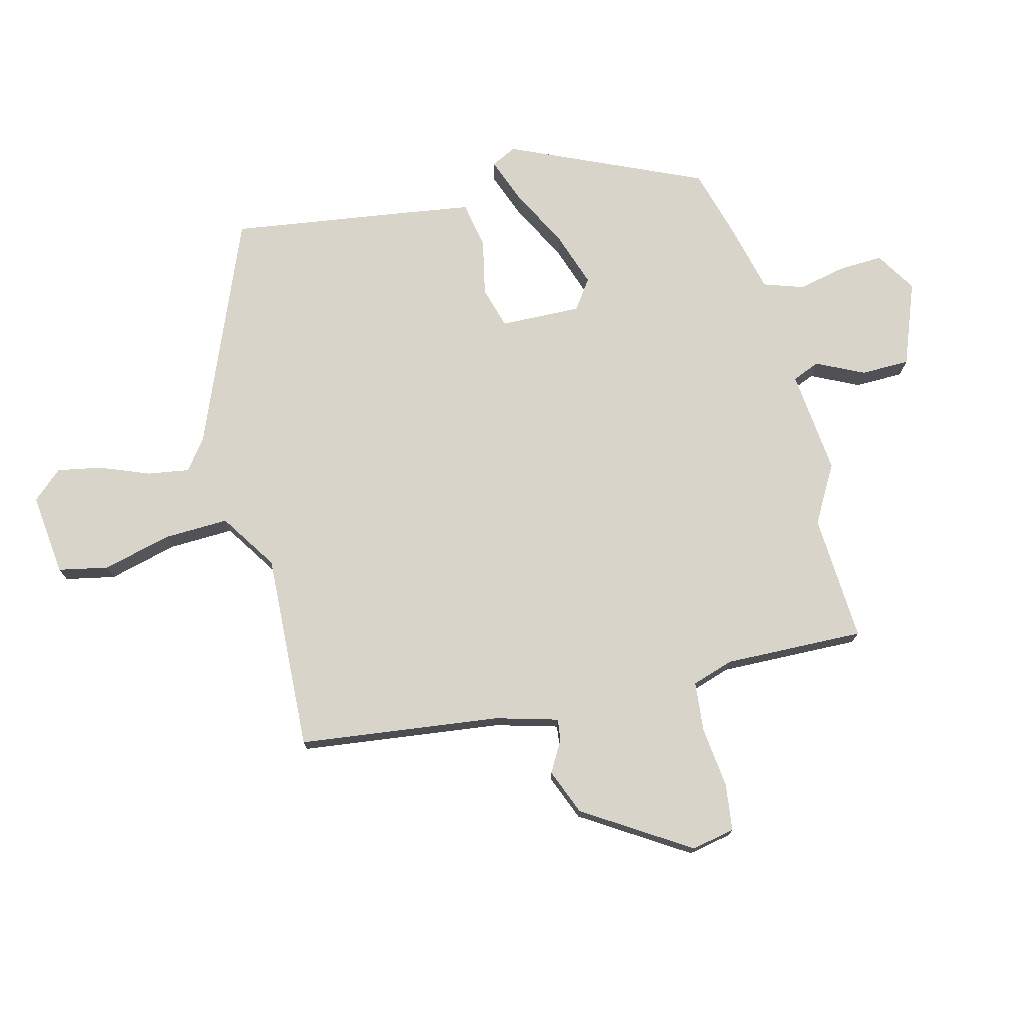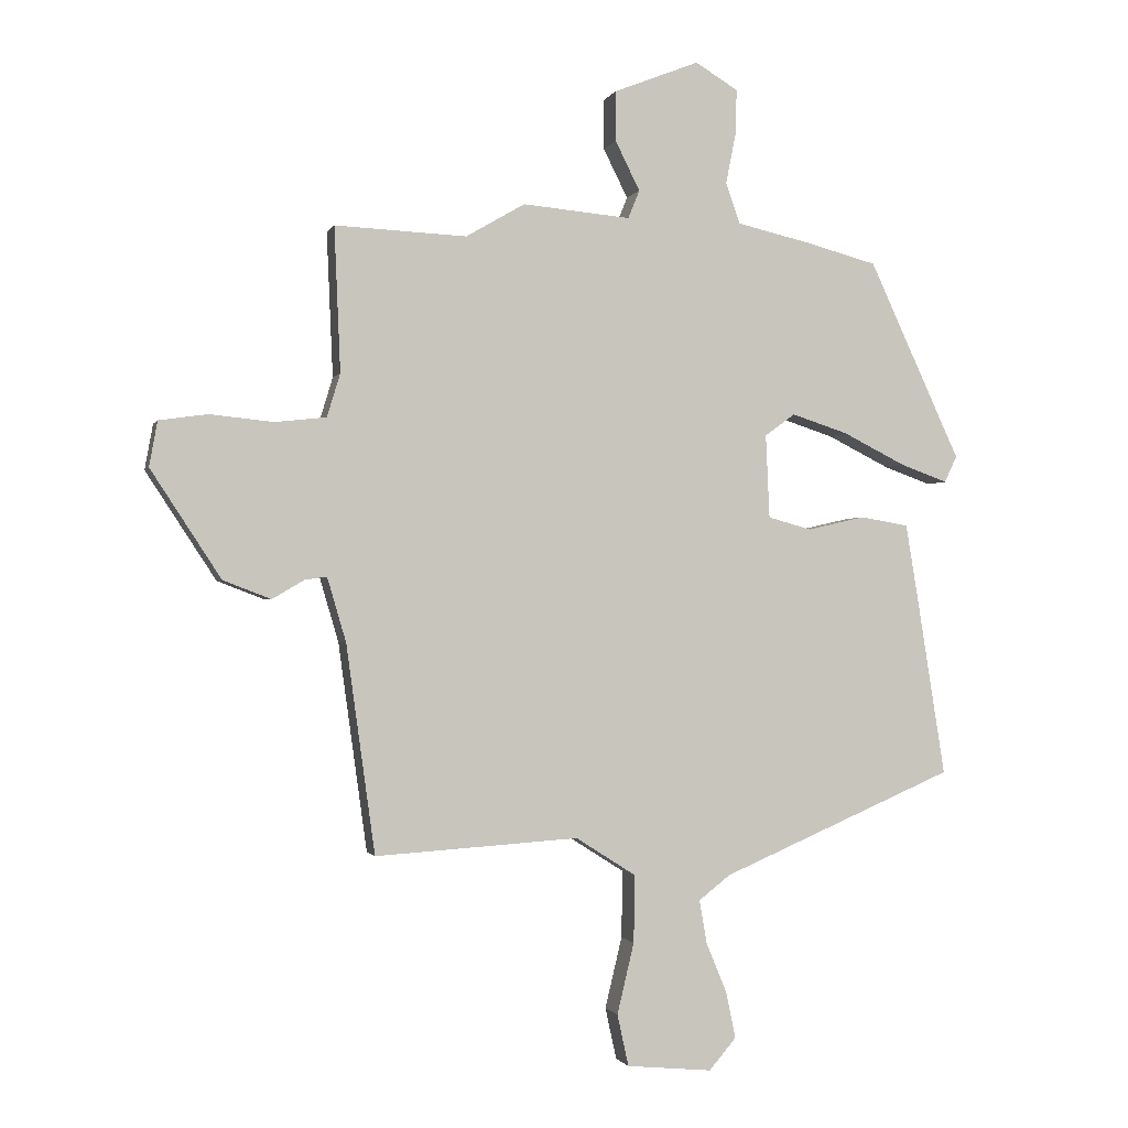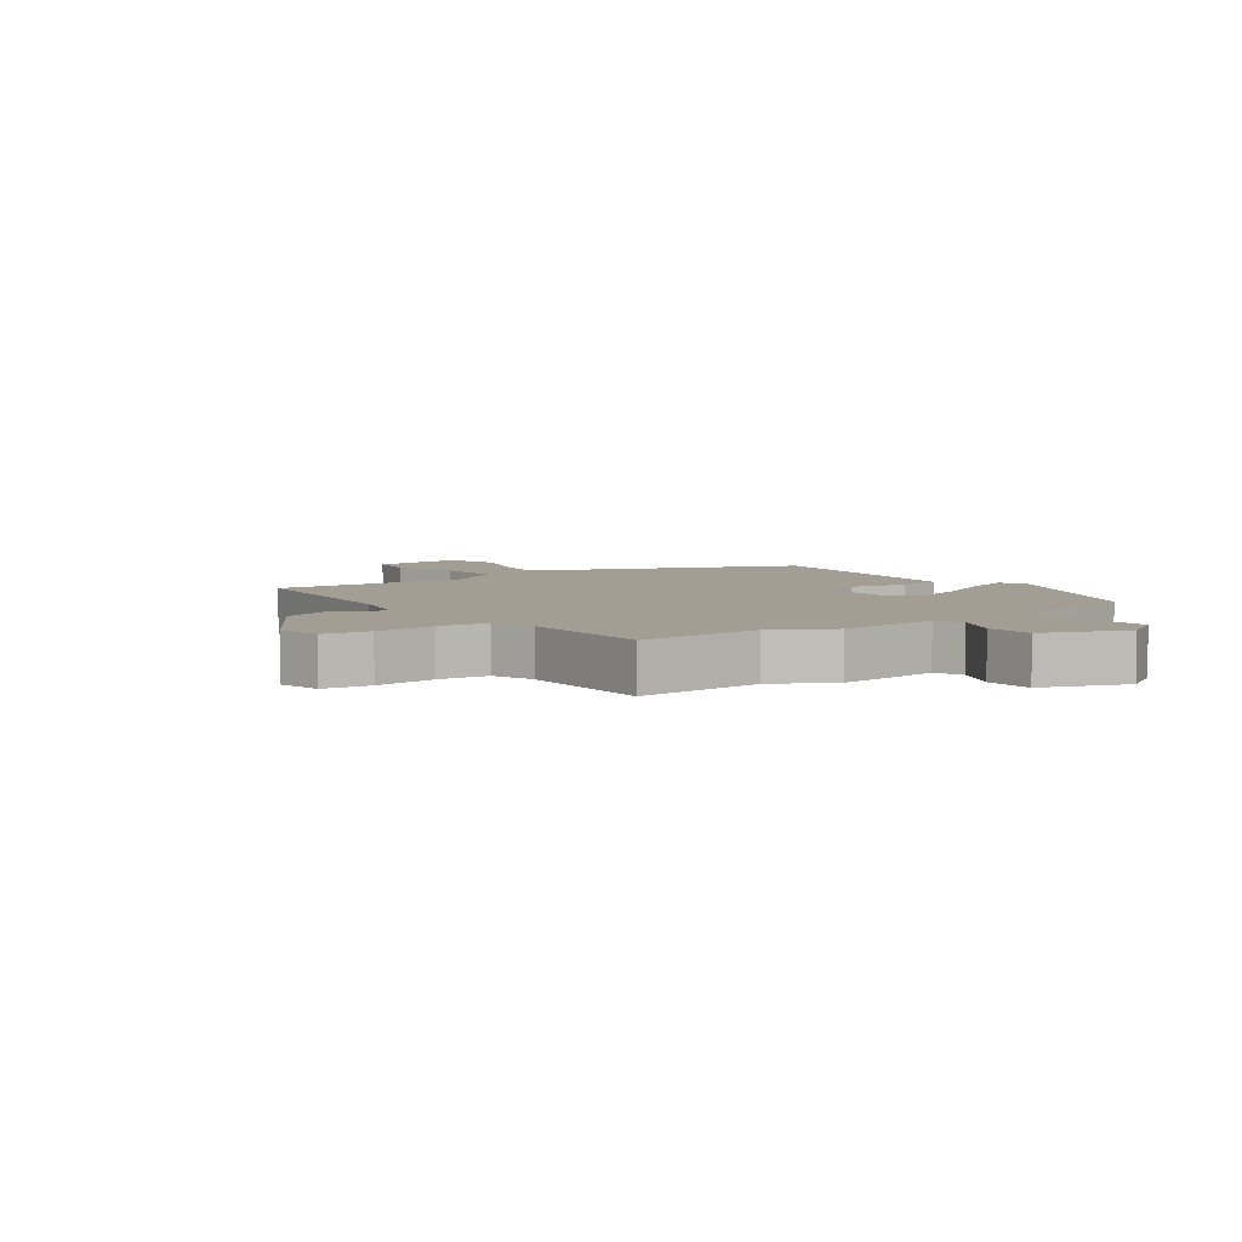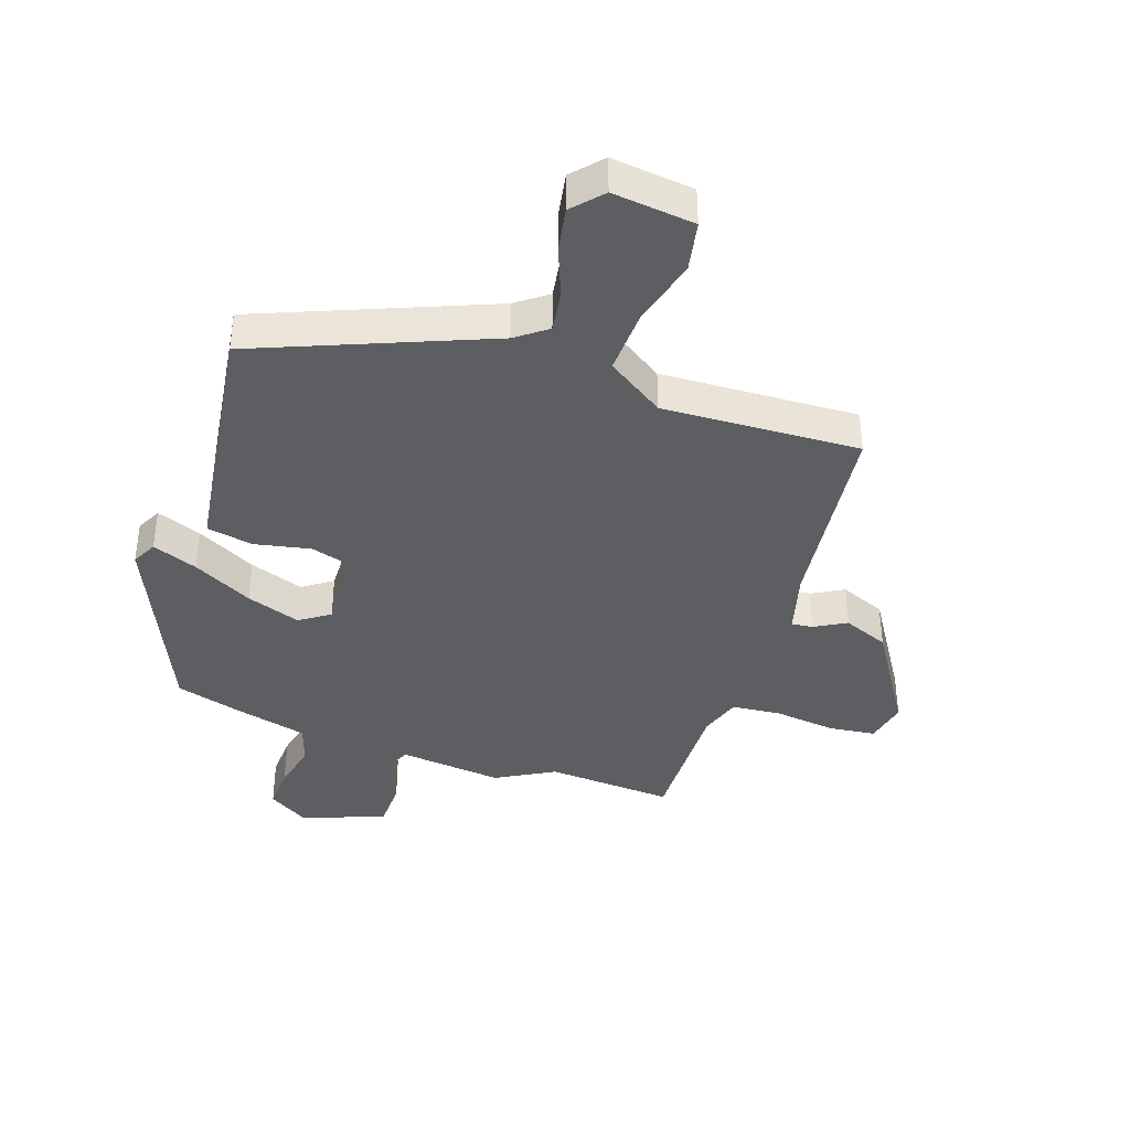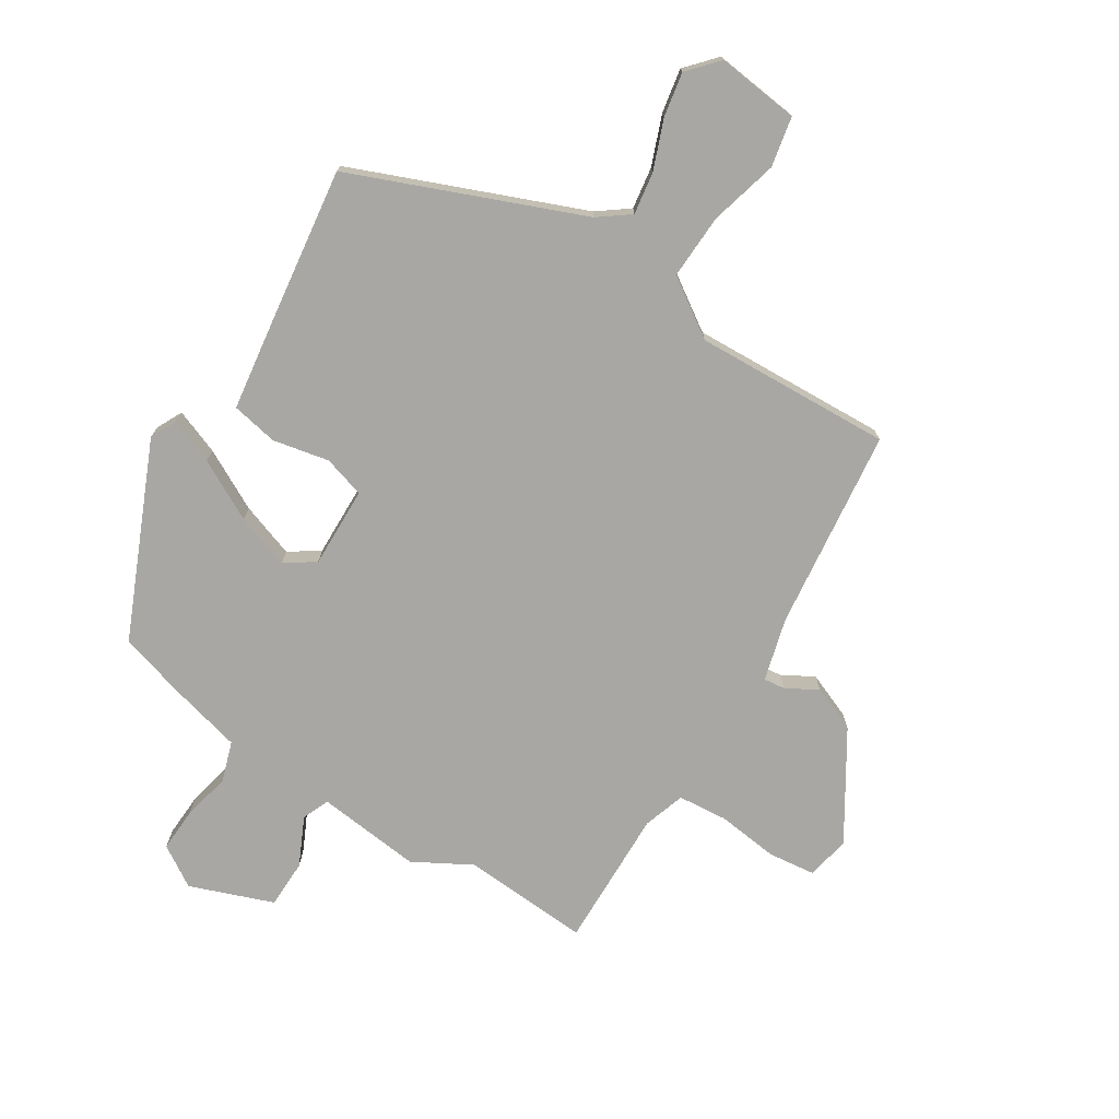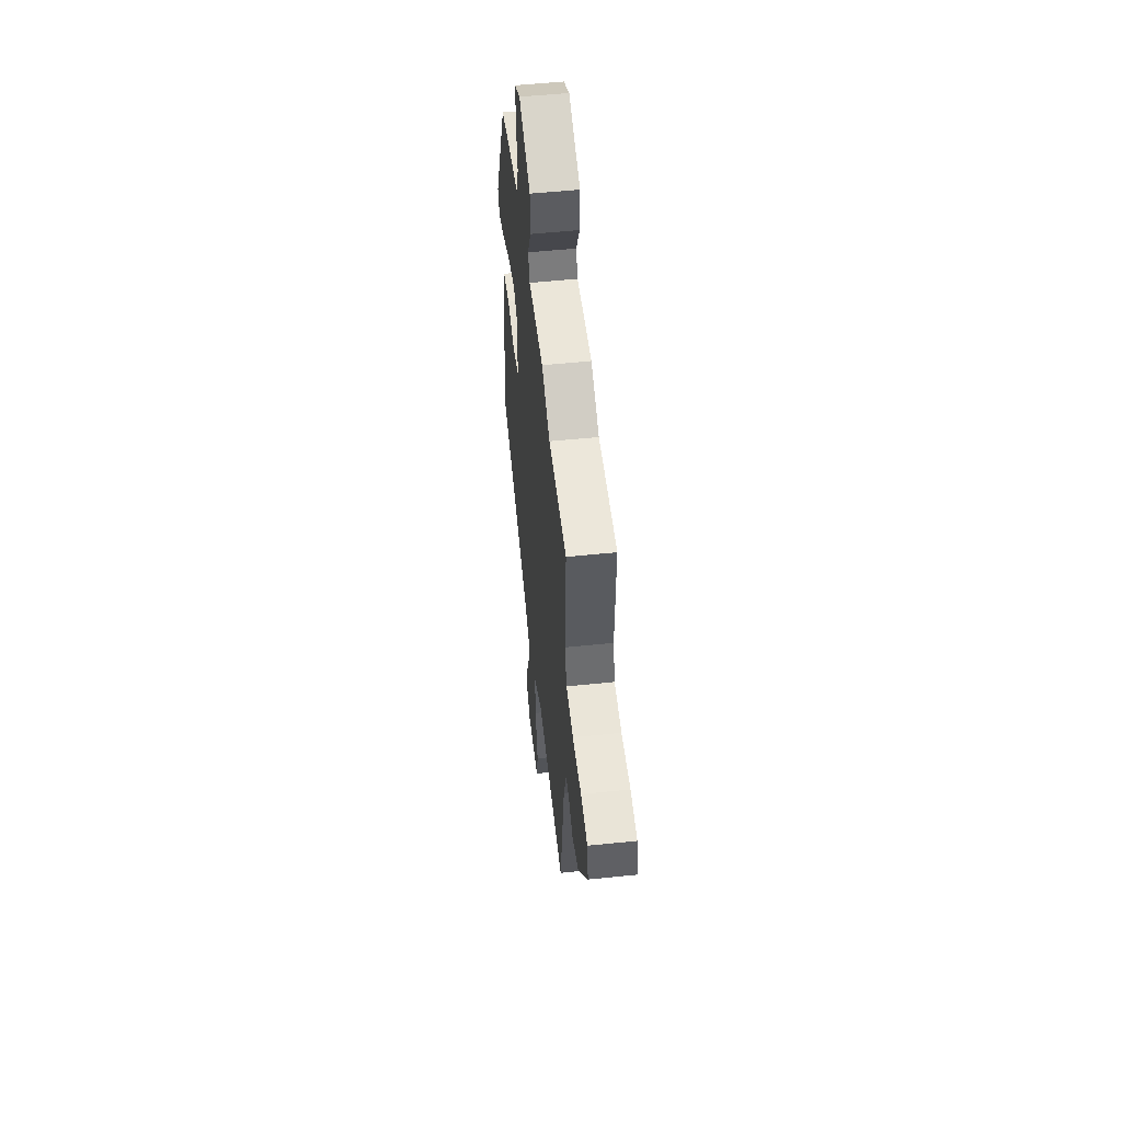
<metadata>
{"format":"obj","ext":"obj","renderer":"f3d","projection":"perspective","resolution":1024,"background":"white","views":[{"elev":74.8,"azim":-105.1,"up":"+Y"},{"elev":-1.4,"azim":-14.9,"up":"+Z"},{"elev":5.2,"azim":-37.6,"up":"+Y"},{"elev":-39.0,"azim":160.0,"up":"+Y"},{"elev":-74.5,"azim":146.6,"up":"+Y"},{"elev":53.5,"azim":-96.3,"up":"+Z"}]}
</metadata>
<code>
v -0.515 0.07 0.501
v -0.305 0.07 0.492
v -0.211 0.07 0.547
v -0.039 0.07 0.532
v -0.021 0.07 0.577
v -0.06 0.07 0.655
v -0.06 0.07 0.735
v 0.076 0.07 0.789
v 0.144 0.07 0.748
v 0.142 0.07 0.676
v 0.126 0.07 0.596
v 0.149 0.07 0.531
v 0.267 0.07 0.504
v 0.38 0.07 0.474
v 0.526 0.07 0.159
v 0.506 0.07 0.117
v 0.431 0.07 0.144
v 0.331 0.07 0.194
v 0.241 0.07 0.223
v 0.193 0.07 0.188
v 0.199 0.07 0.055
v 0.268 0.07 0.036
v 0.36 0.07 0.057
v 0.437 0.07 0.044
v 0.457 0.07 -0.077
v 0.502 0.07 -0.362
v 0.129 0.07 -0.522
v 0.079 0.07 -0.561
v 0.091 0.07 -0.63
v 0.124 0.07 -0.71
v 0.139 0.07 -0.783
v 0.096 0.07 -0.833
v -0.04 0.07 -0.82
v -0.058 0.07 -0.738
v -0.031 0.07 -0.625
v -0.029 0.07 -0.518
v -0.125 0.07 -0.457
v -0.449 0.07 -0.478
v -0.495 0.07 -0.147
v -0.525 0.07 -0.045
v -0.56 0.07 -0.05
v -0.611 0.07 -0.08
v -0.687 0.07 -0.051
v -0.799 0.07 0.12
v -0.786 0.07 0.192
v -0.709 0.07 0.203
v -0.608 0.07 0.193
v -0.526 0.07 0.202
v -0.505 0.07 0.271
v -0.515 0 0.501
v -0.305 0 0.492
v -0.211 0 0.547
v -0.039 0 0.532
v -0.021 0 0.577
v -0.06 0 0.655
v -0.06 0 0.735
v 0.076 0 0.789
v 0.144 0 0.748
v 0.142 0 0.676
v 0.126 0 0.596
v 0.149 0 0.531
v 0.267 0 0.504
v 0.38 0 0.474
v 0.526 0 0.159
v 0.506 0 0.117
v 0.431 0 0.144
v 0.331 0 0.194
v 0.241 0 0.223
v 0.193 0 0.188
v 0.199 0 0.055
v 0.268 0 0.036
v 0.36 0 0.057
v 0.437 0 0.044
v 0.457 0 -0.077
v 0.502 0 -0.362
v 0.129 0 -0.522
v 0.079 0 -0.561
v 0.091 0 -0.63
v 0.124 0 -0.71
v 0.139 0 -0.783
v 0.096 0 -0.833
v -0.04 0 -0.82
v -0.058 0 -0.738
v -0.031 0 -0.625
v -0.029 0 -0.518
v -0.125 0 -0.457
v -0.449 0 -0.478
v -0.495 0 -0.147
v -0.525 0 -0.045
v -0.56 0 -0.05
v -0.611 0 -0.08
v -0.687 0 -0.051
v -0.799 0 0.12
v -0.786 0 0.192
v -0.709 0 0.203
v -0.608 0 0.193
v -0.526 0 0.202
v -0.505 0 0.271
f 45 46 47
f 44 45 47
f 43 44 47
f 42 43 47
f 41 42 47
f 40 41 47 48
f 39 40 48 49
f 37 38 39 49
f 33 34 35
f 32 33 35
f 31 32 35
f 30 31 35
f 29 30 35
f 28 29 35 36
f 49 1 2
f 37 49 2
f 36 37 2
f 28 36 2
f 27 28 2
f 25 26 27
f 24 25 27
f 23 24 27
f 22 23 27
f 16 17 18
f 15 16 18
f 14 15 18
f 13 14 18
f 12 13 18
f 12 18 19
f 11 12 19 20
f 9 10 11
f 8 9 11
f 7 8 11
f 6 7 11
f 5 6 11
f 11 20 21
f 5 11 21
f 4 5 21
f 3 4 21
f 2 3 21
f 27 2 21
f 21 22 27
f 96 95 94
f 96 94 93
f 96 93 92
f 96 92 91
f 96 91 90
f 97 96 90 89
f 98 97 89 88
f 98 88 87 86
f 84 83 82
f 84 82 81
f 84 81 80
f 84 80 79
f 84 79 78
f 85 84 78 77
f 51 50 98
f 51 98 86
f 51 86 85
f 51 85 77
f 51 77 76
f 76 75 74
f 76 74 73
f 76 73 72
f 76 72 71
f 67 66 65
f 67 65 64
f 67 64 63
f 67 63 62
f 67 62 61
f 68 67 61
f 69 68 61 60
f 60 59 58
f 60 58 57
f 60 57 56
f 60 56 55
f 60 55 54
f 70 69 60
f 70 60 54
f 70 54 53
f 70 53 52
f 70 52 51
f 70 51 76
f 76 71 70
f 1 50 51 2
f 2 51 52 3
f 3 52 53 4
f 4 53 54 5
f 5 54 55 6
f 6 55 56 7
f 7 56 57 8
f 8 57 58 9
f 9 58 59 10
f 10 59 60 11
f 11 60 61 12
f 12 61 62 13
f 13 62 63 14
f 14 63 64 15
f 15 64 65 16
f 16 65 66 17
f 17 66 67 18
f 18 67 68 19
f 19 68 69 20
f 20 69 70 21
f 21 70 71 22
f 22 71 72 23
f 23 72 73 24
f 24 73 74 25
f 25 74 75 26
f 26 75 76 27
f 27 76 77 28
f 28 77 78 29
f 29 78 79 30
f 30 79 80 31
f 31 80 81 32
f 32 81 82 33
f 33 82 83 34
f 34 83 84 35
f 35 84 85 36
f 36 85 86 37
f 37 86 87 38
f 38 87 88 39
f 39 88 89 40
f 40 89 90 41
f 41 90 91 42
f 42 91 92 43
f 43 92 93 44
f 44 93 94 45
f 45 94 95 46
f 46 95 96 47
f 47 96 97 48
f 48 97 98 49
f 49 98 50 1

</code>
